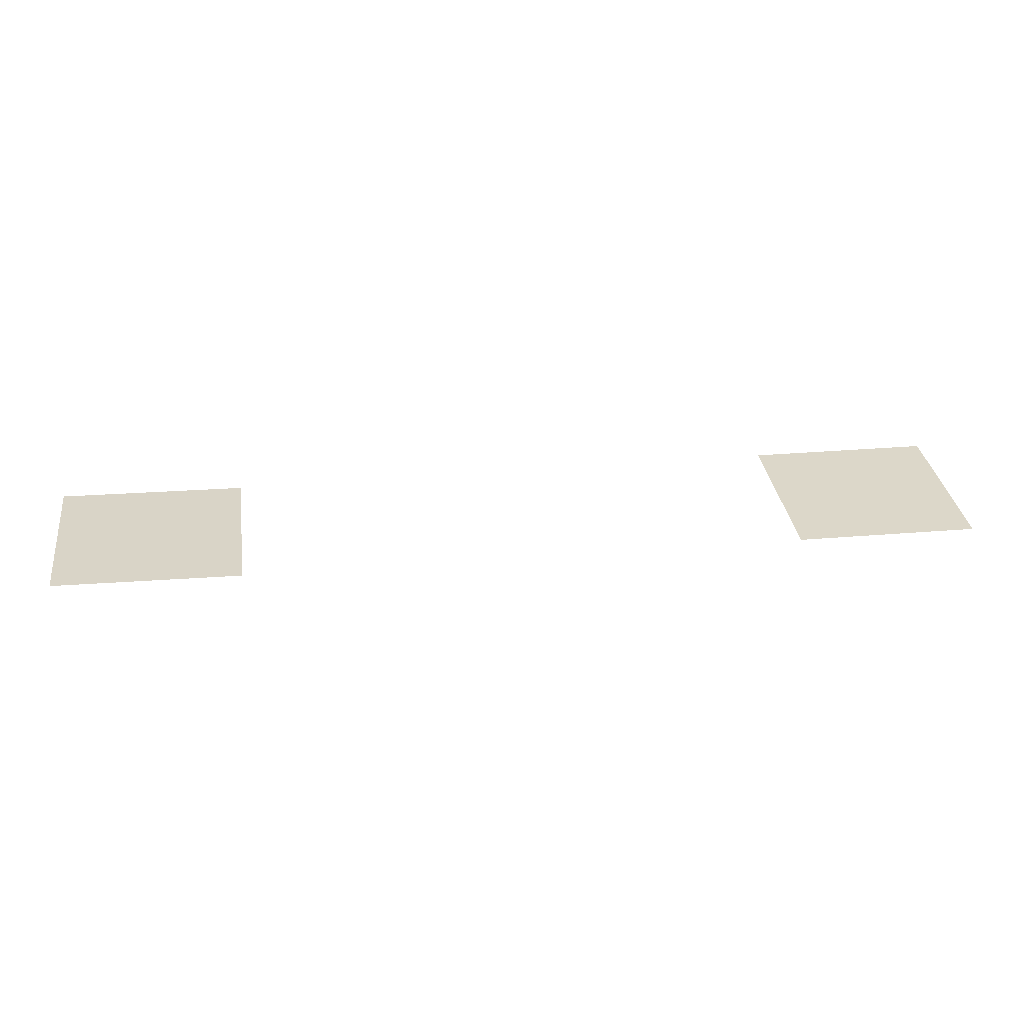
<metadata>
{"format":"obj","ext":"obj","renderer":"f3d","projection":"perspective","resolution":1024,"background":"white","views":[{"elev":-56.4,"azim":-155.0,"up":"+Z"}]}
</metadata>
<code>
g Pizza_Red_Eye
v -0.1339 -0.06686 -0.0229
v -0.05042 -0.03201 0.04672
v -0.06172 -0.03219 -0.03318
v -0.1226 -0.06668 0.057
v 0.1616 0.07707 -0.06744
v 0.2476 0.112 0.002743
v 0.2345 0.1136 -0.07846
v 0.1747 0.07552 0.01376
g Pizza_Red_Eye_0
f 3 2 1
f 4 1 2
f 7 6 5
f 8 5 6

</code>
